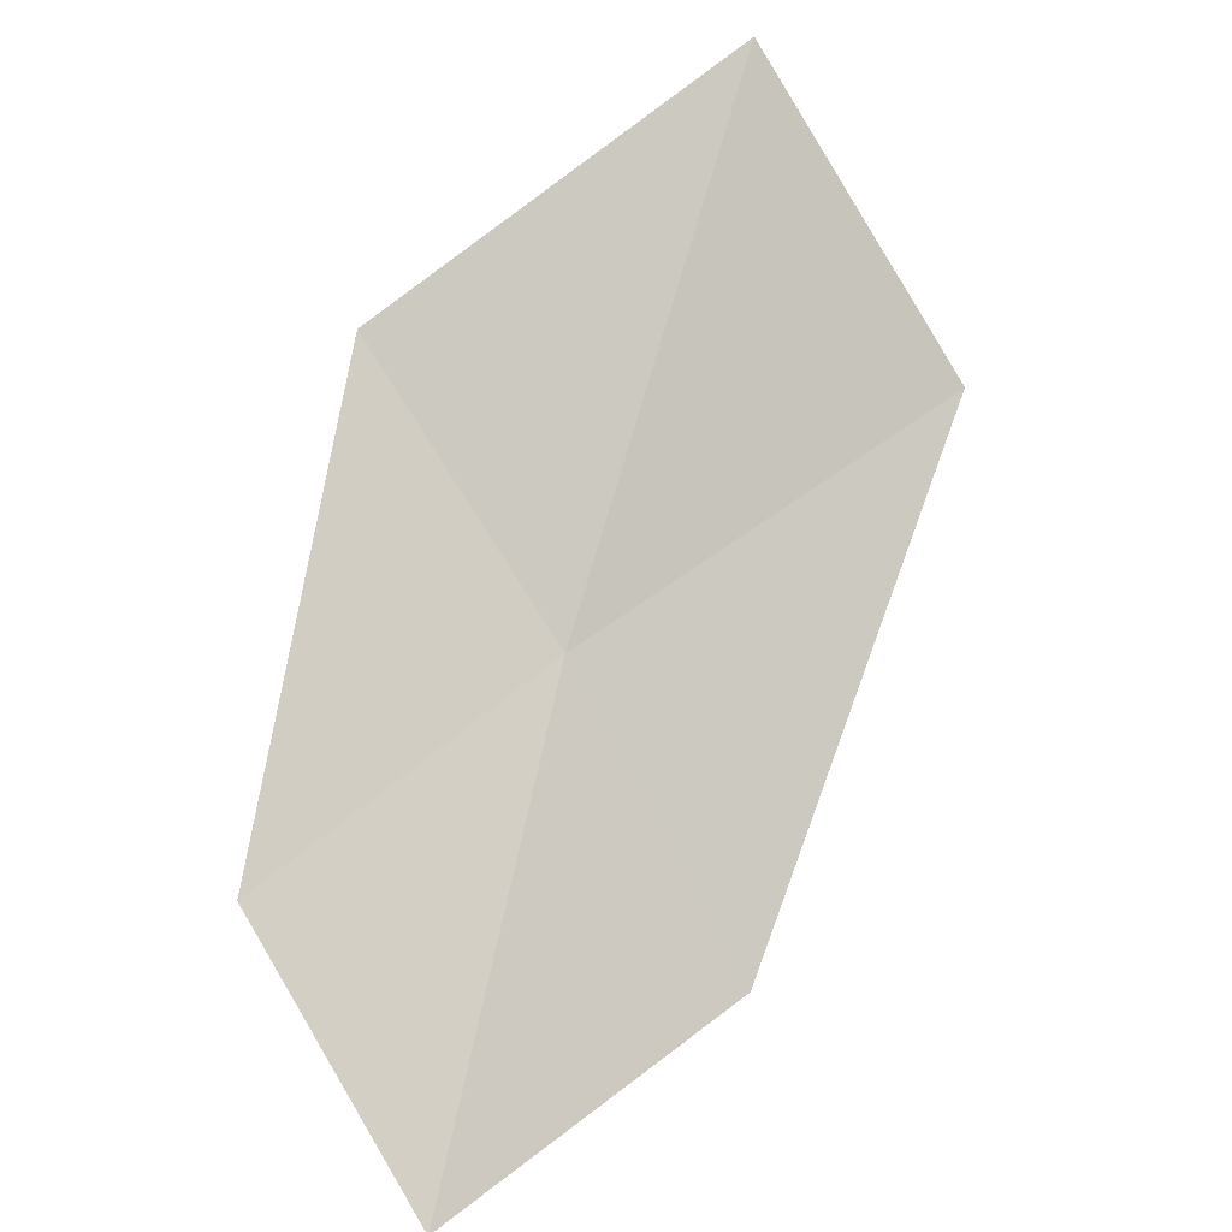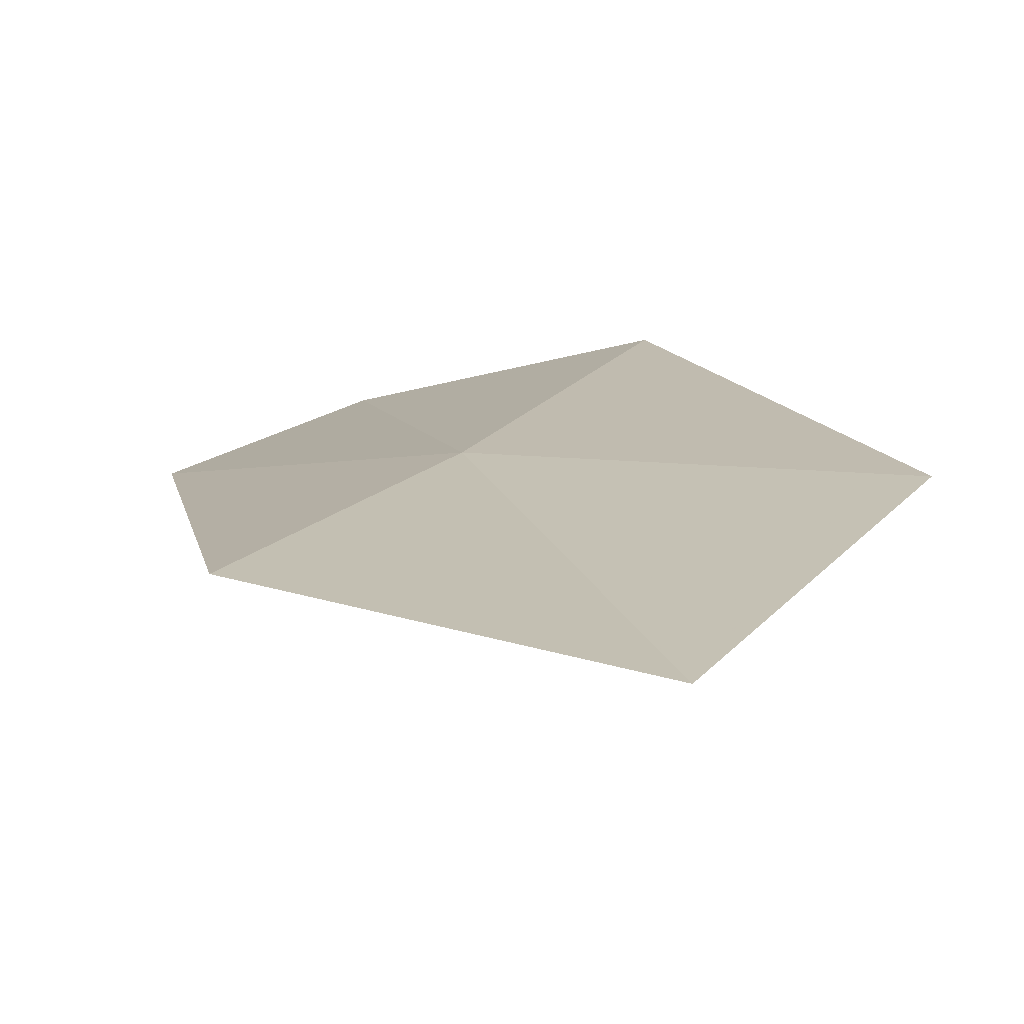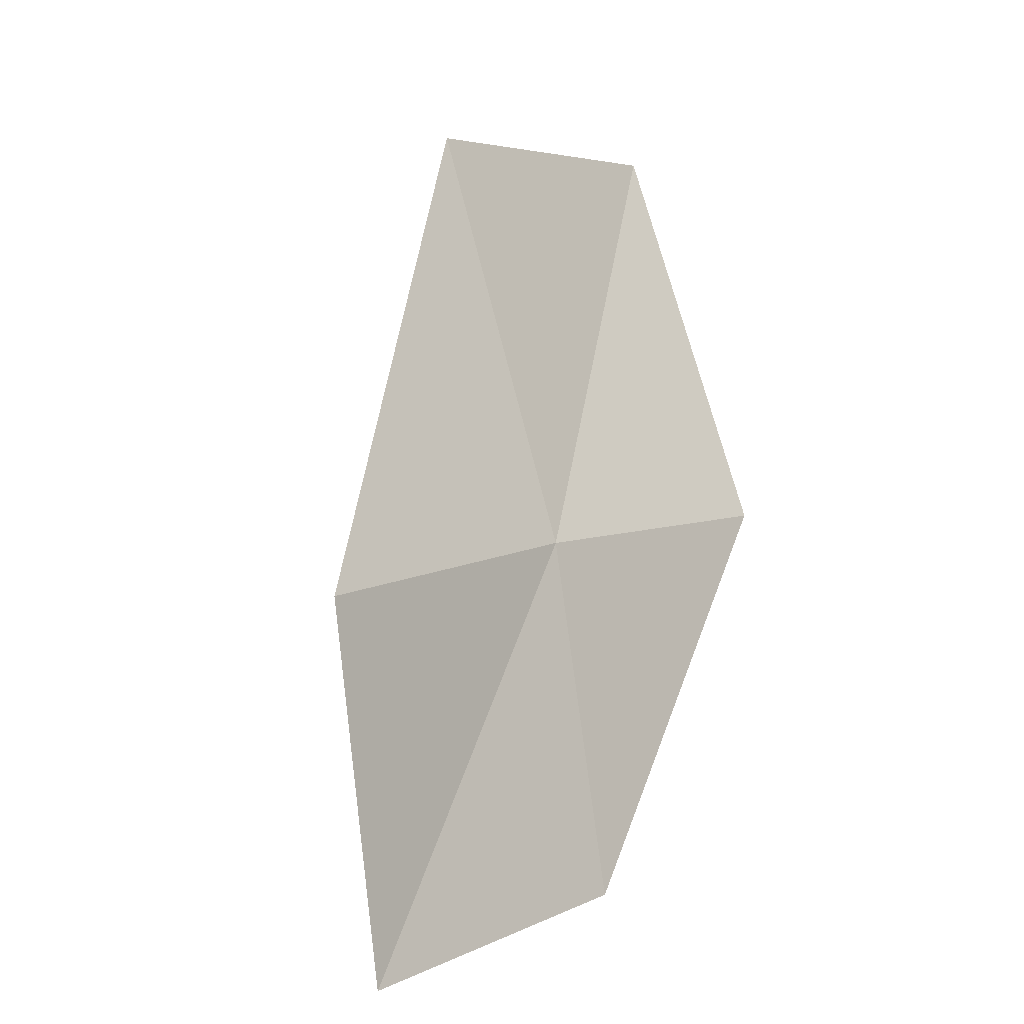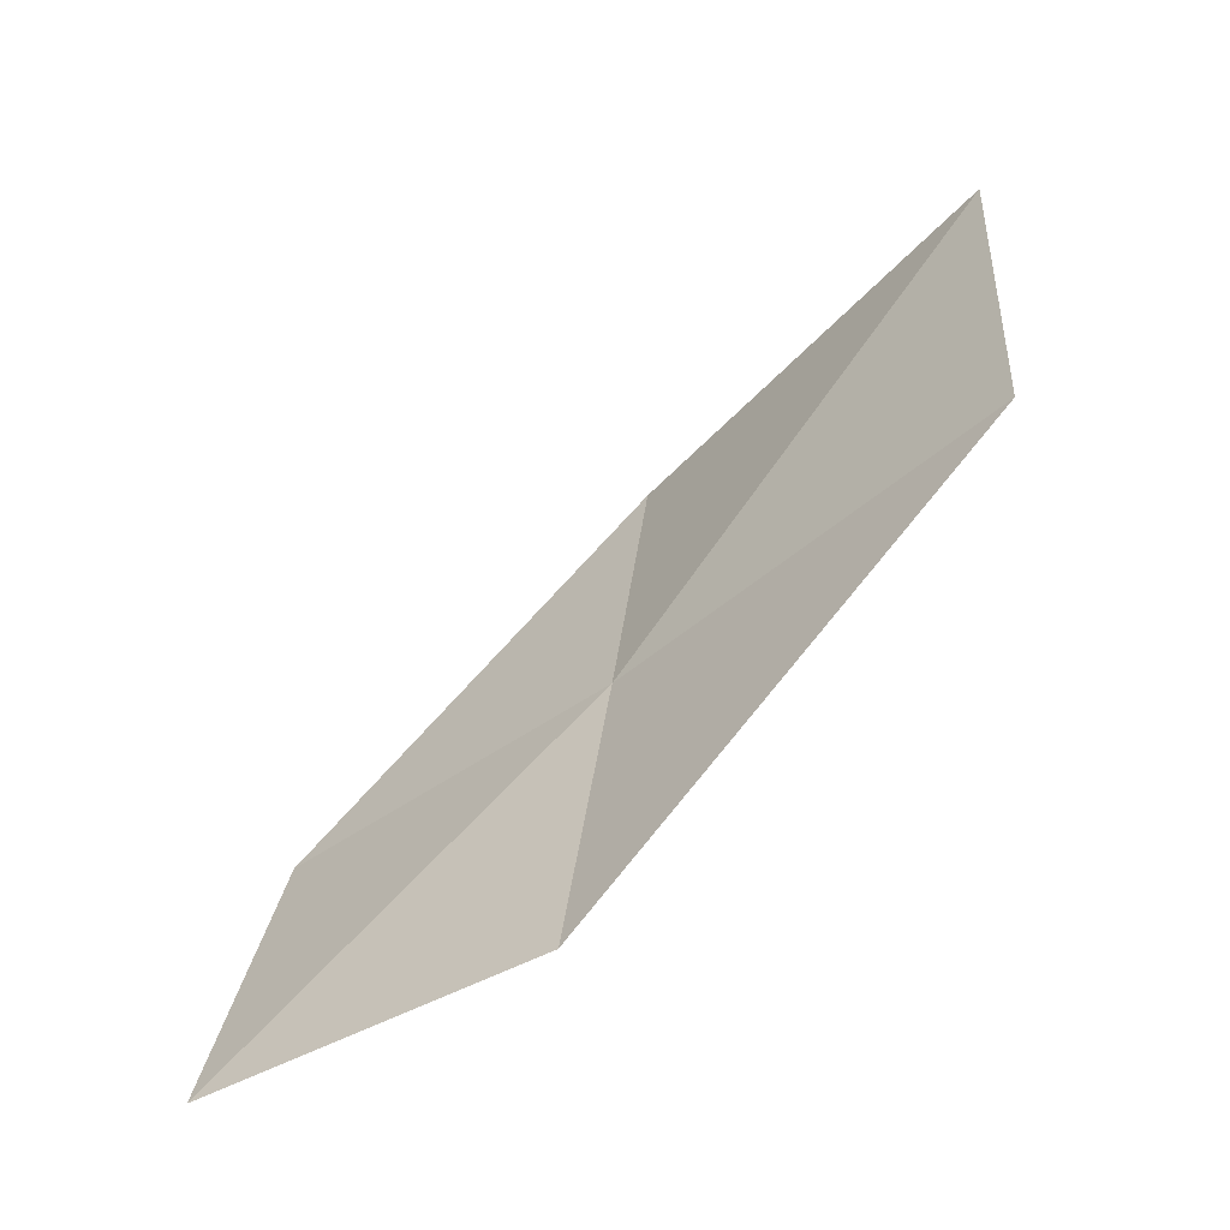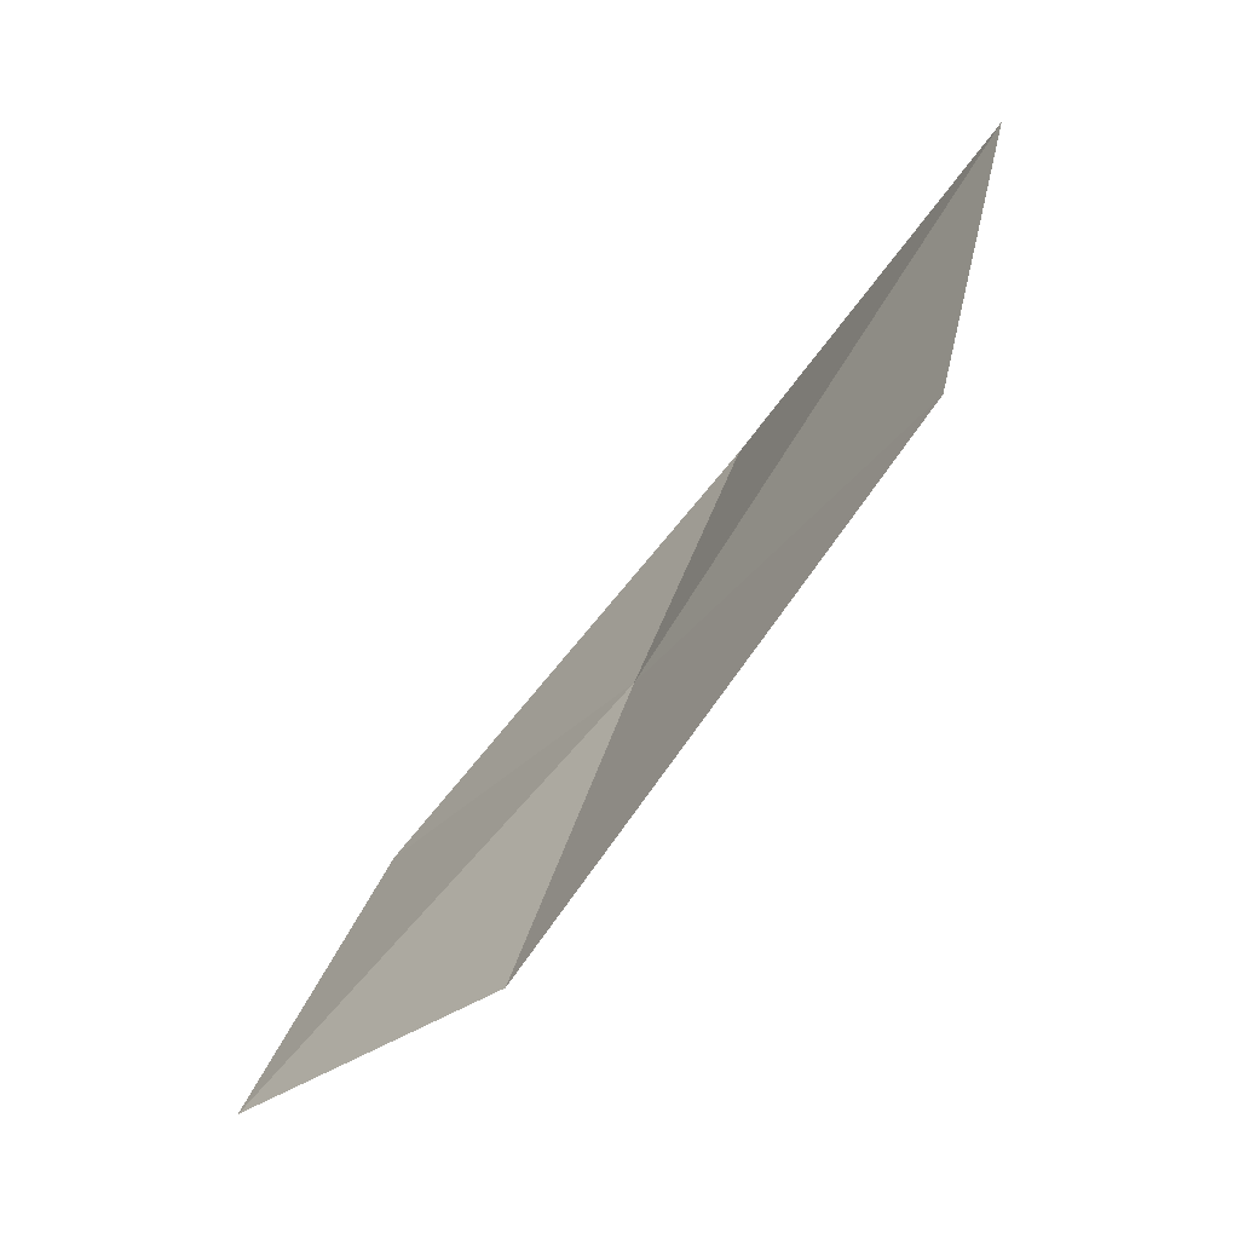
<metadata>
{"format":"obj","ext":"obj","renderer":"f3d","projection":"perspective","resolution":1024,"background":"white","views":[{"elev":28.1,"azim":178.3,"up":"+Y"},{"elev":48.7,"azim":-178.2,"up":"+Z"},{"elev":-74.0,"azim":-48.4,"up":"+Y"},{"elev":-17.1,"azim":-118.1,"up":"+Y"},{"elev":-9.8,"azim":-99.8,"up":"+Y"}]}
</metadata>
<code>
v -7.687 3.684 7.729
v -7.193 4.388 8.102
v -8.177 4.98 8.531
v -8.706 4.166 8.214
v -6.913 3.318 7.223
v -8.13 2.932 7.362
v -7.349 2.654 6.813
f 1 3 2
f 1 4 3
f 1 2 5
f 1 6 4
f 1 5 7
f 1 7 6

</code>
